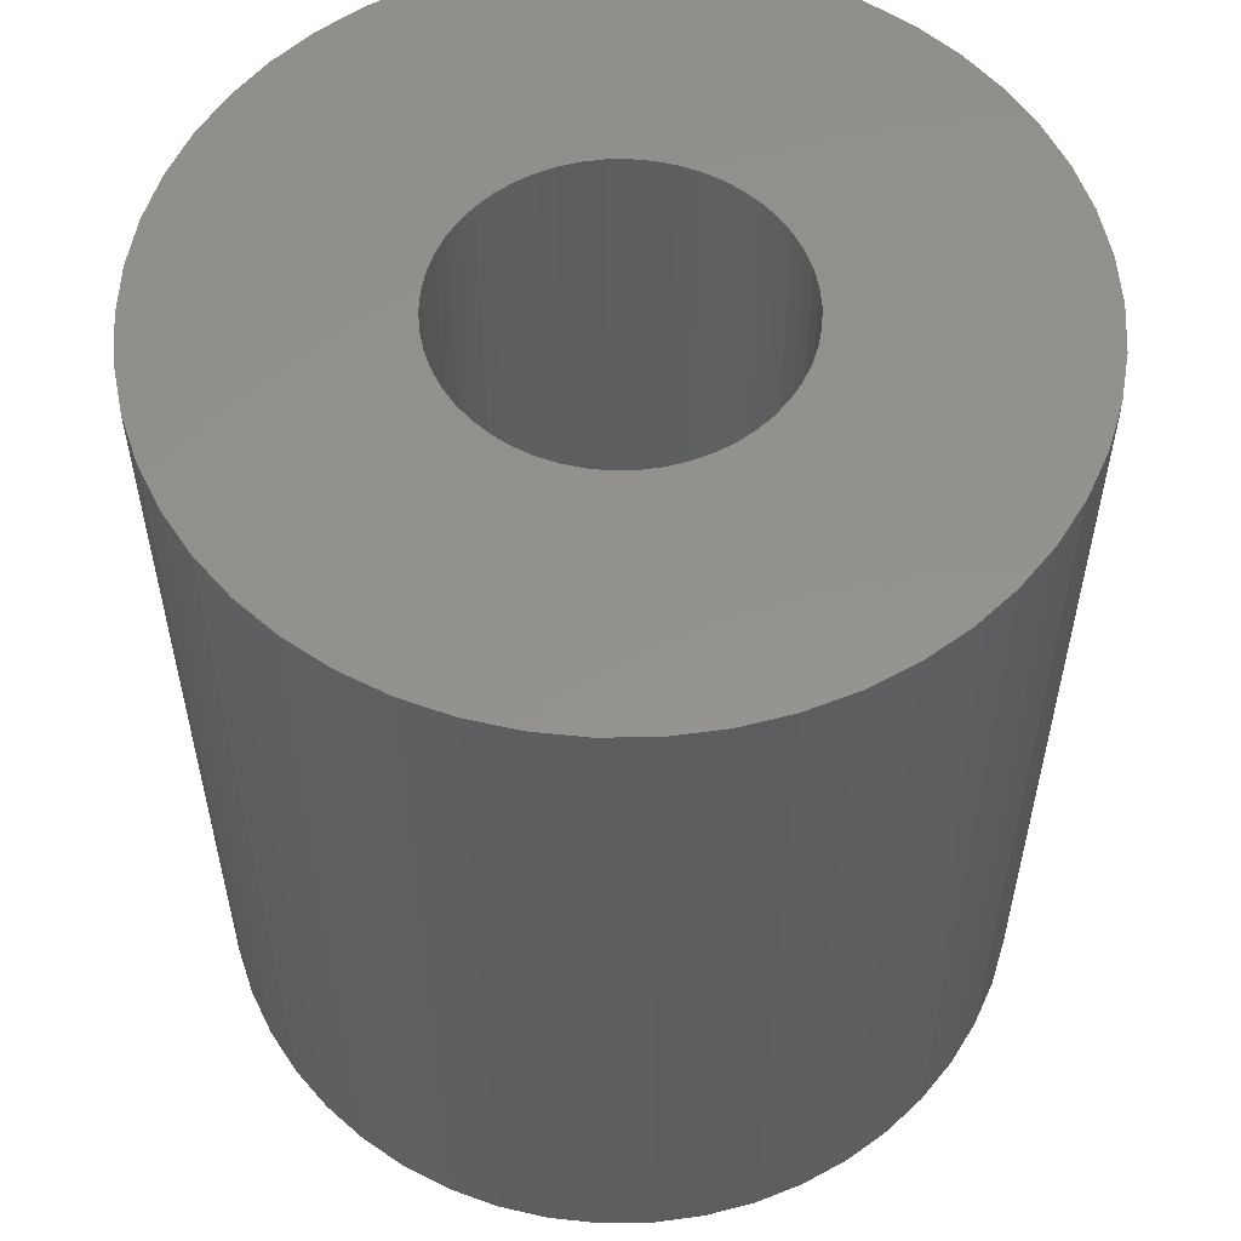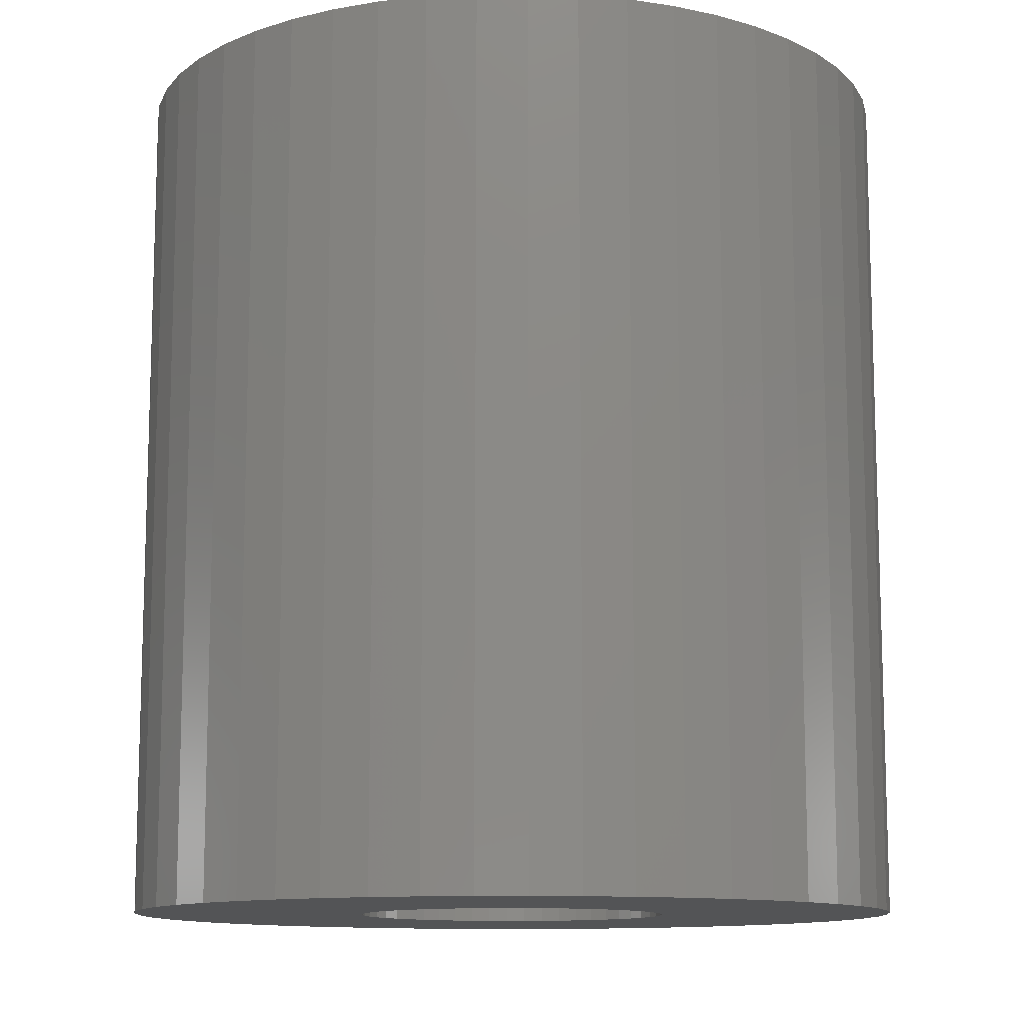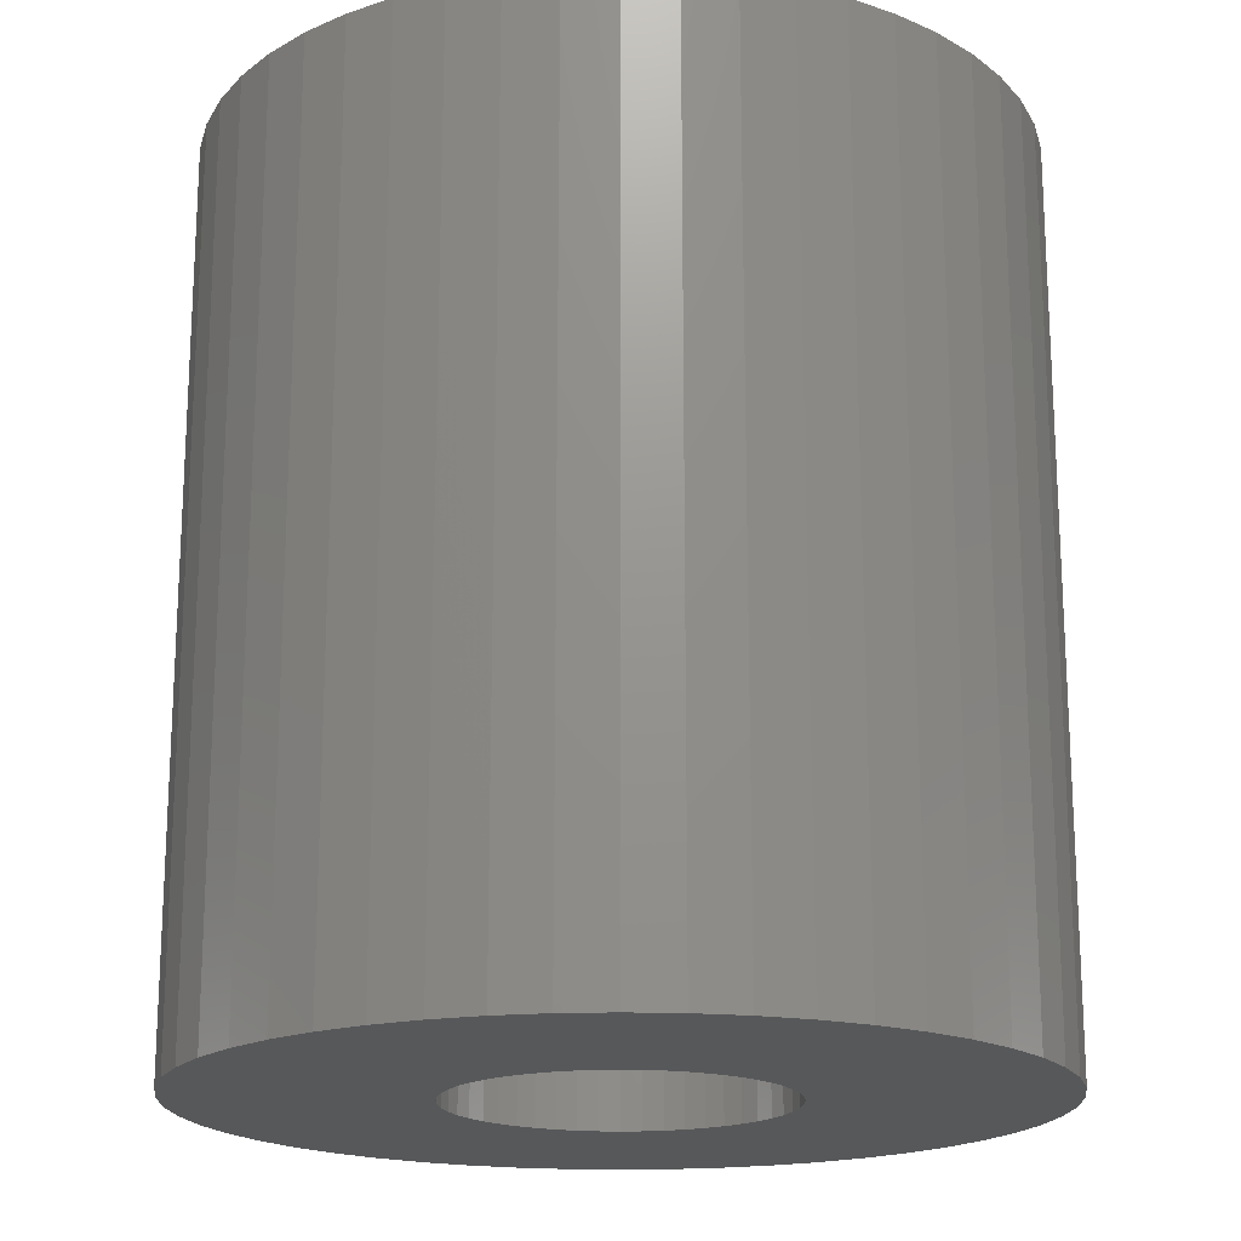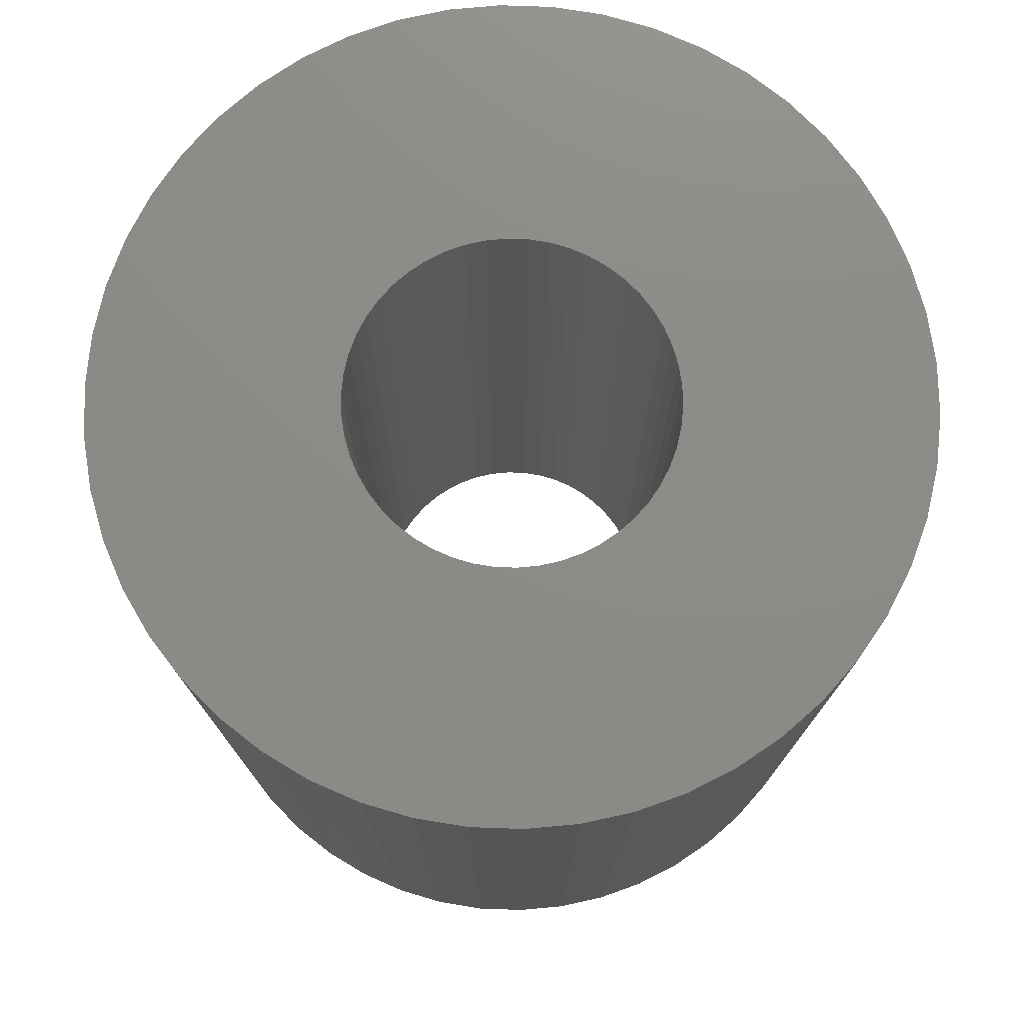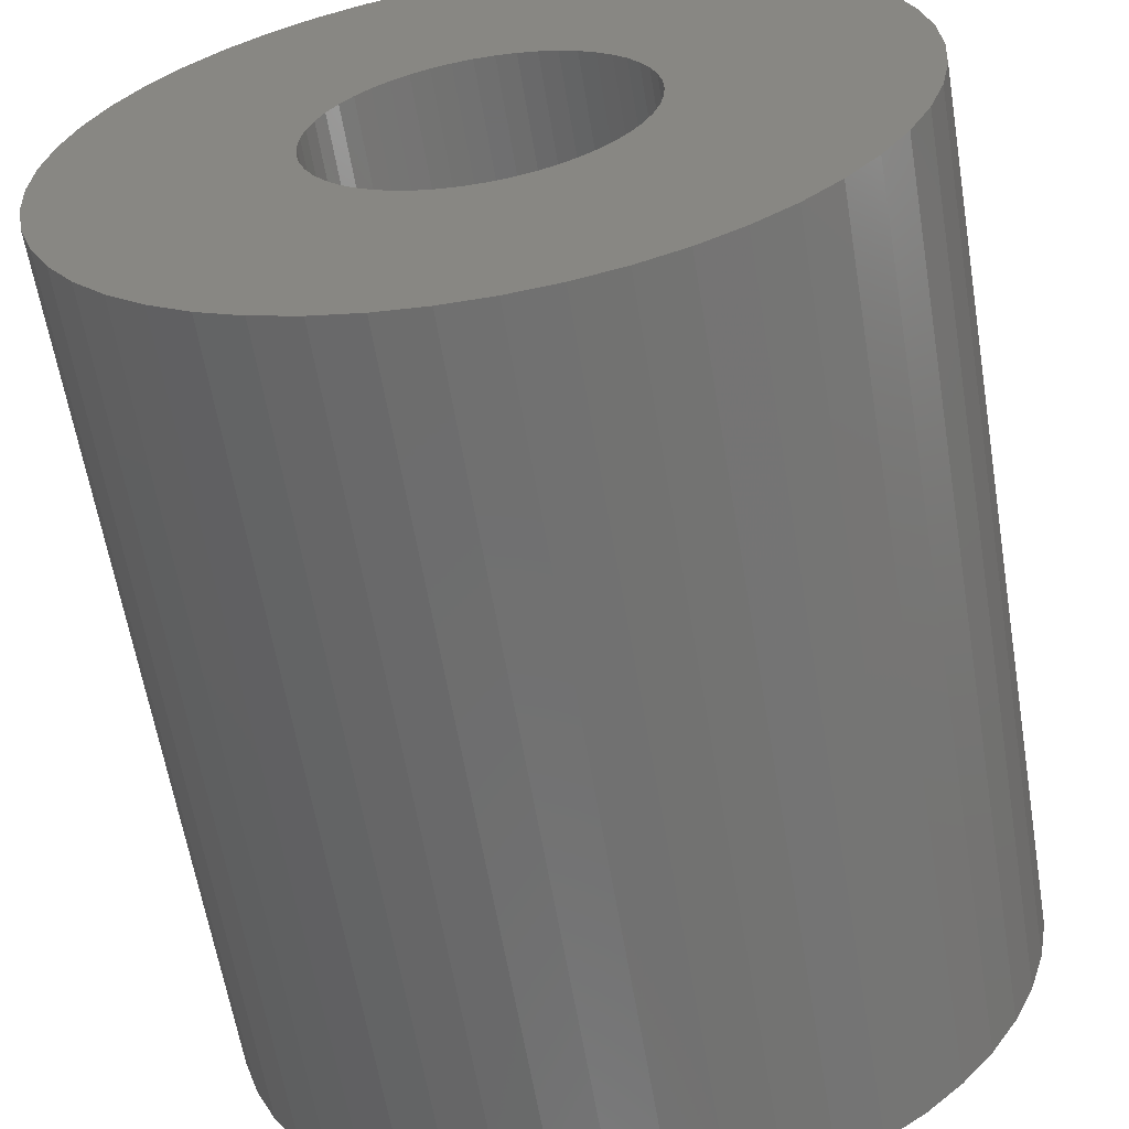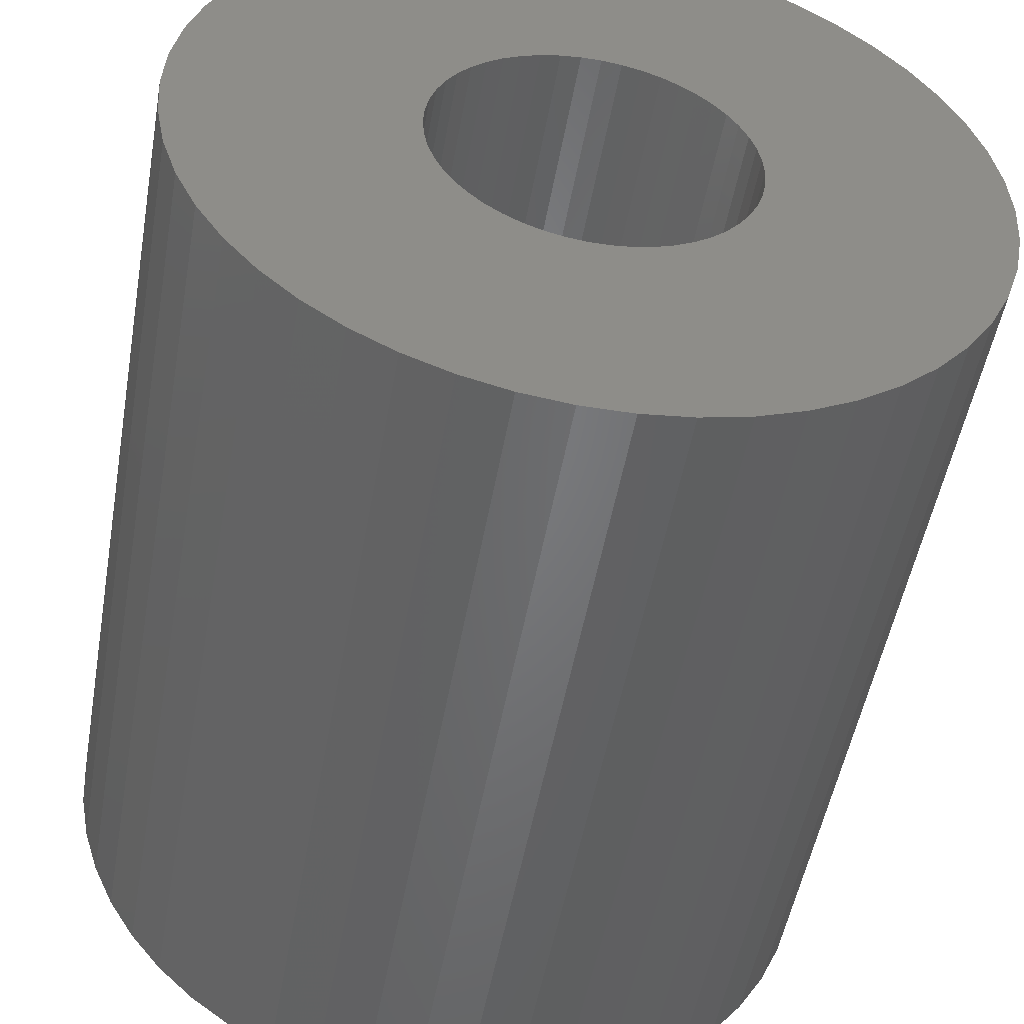
<metadata>
{"format":"stl","ext":"stl","renderer":"f3d","projection":"perspective","resolution":1024,"background":"white","views":[{"elev":55.9,"azim":92.8,"up":"+Z"},{"elev":-11.6,"azim":131.0,"up":"+Z"},{"elev":-18.5,"azim":54.0,"up":"+Z"},{"elev":76.3,"azim":131.6,"up":"+Z"},{"elev":-61.9,"azim":-170.5,"up":"+Y"},{"elev":-50.7,"azim":170.0,"up":"+Y"}]}
</metadata>
<code>
# stl→obj: 200 verts, 400 faces
v 25 0 27.5
v 24.8 3.133 -27.5
v 24.8 3.133 27.5
v 25 0 -27.5
v -25 0 -27.5
v -24.8 3.133 27.5
v -24.8 3.133 -27.5
v -25 0 27.5
v 1.57 24.95 -27.5
v -1.57 24.95 27.5
v 1.57 24.95 27.5
v -1.57 24.95 -27.5
v -1.57 -24.95 -27.5
v 1.57 -24.95 27.5
v -1.57 -24.95 27.5
v 1.57 -24.95 -27.5
v 18.22 17.11 -27.5
v 15.94 19.26 27.5
v 18.22 17.11 27.5
v 15.94 19.26 -27.5
v -15.94 19.26 -27.5
v -18.22 17.11 27.5
v -15.94 19.26 27.5
v -18.22 17.11 -27.5
v -7.725 23.78 -27.5
v -10.64 22.62 27.5
v -7.725 23.78 27.5
v -10.64 22.62 -27.5
v 23.24 9.203 27.5
v 21.91 12.04 -27.5
v 21.91 12.04 27.5
v 23.24 9.203 -27.5
v 24.21 6.217 -27.5
v 24.21 6.217 27.5
v 20.23 14.69 -27.5
v 20.23 14.69 27.5
v 10.64 22.62 -27.5
v 7.725 23.78 27.5
v 10.64 22.62 27.5
v 7.725 23.78 -27.5
v 4.685 24.56 27.5
v 4.685 24.56 -27.5
v 13.4 21.11 -27.5
v 13.4 21.11 27.5
v -23.24 9.203 -27.5
v -21.91 12.04 27.5
v -21.91 12.04 -27.5
v -23.24 9.203 27.5
v -20.23 14.69 -27.5
v -20.23 14.69 27.5
v -24.21 6.217 -27.5
v -24.21 6.217 27.5
v -4.685 24.56 27.5
v -4.685 24.56 -27.5
v 4.685 -24.56 27.5
v 4.685 -24.56 -27.5
v 10 0 27.5
v 9.921 1.253 27.5
v 24.8 -3.133 27.5
v 9.686 2.487 27.5
v 9.921 -1.253 27.5
v 9.298 3.681 27.5
v 24.21 -6.217 27.5
v 8.763 4.818 27.5
v 9.686 -2.487 27.5
v 8.09 5.878 27.5
v 23.24 -9.203 27.5
v 7.29 6.845 27.5
v 9.298 -3.681 27.5
v 6.374 7.705 27.5
v 21.91 -12.04 27.5
v 5.358 8.443 27.5
v 8.763 -4.818 27.5
v 20.23 -14.69 27.5
v 4.258 9.048 27.5
v 3.09 9.511 27.5
v 1.874 9.823 27.5
v 0.6279 9.98 27.5
v -0.6279 9.98 27.5
v -1.874 9.823 27.5
v -3.09 9.511 27.5
v -4.258 9.048 27.5
v -5.358 8.443 27.5
v -13.4 21.11 27.5
v -6.374 7.705 27.5
v -7.29 6.845 27.5
v -8.09 5.878 27.5
v -8.763 4.818 27.5
v 8.09 -5.878 27.5
v 18.22 -17.11 27.5
v 7.29 -6.845 27.5
v 15.94 -19.26 27.5
v 6.374 -7.705 27.5
v 13.4 -21.11 27.5
v 5.358 -8.443 27.5
v 10.64 -22.62 27.5
v 4.258 -9.048 27.5
v 7.725 -23.78 27.5
v 3.09 -9.511 27.5
v 1.874 -9.823 27.5
v 0.6279 -9.98 27.5
v -0.6279 -9.98 27.5
v -1.874 -9.823 27.5
v -4.685 -24.56 27.5
v -3.09 -9.511 27.5
v -7.725 -23.78 27.5
v -4.258 -9.048 27.5
v -10.64 -22.62 27.5
v -5.358 -8.443 27.5
v -13.4 -21.11 27.5
v -6.374 -7.705 27.5
v -15.94 -19.26 27.5
v -7.29 -6.845 27.5
v -18.22 -17.11 27.5
v -8.09 -5.878 27.5
v -20.23 -14.69 27.5
v -8.763 -4.818 27.5
v -21.91 -12.04 27.5
v -9.298 -3.681 27.5
v -23.24 -9.203 27.5
v -9.686 -2.487 27.5
v -24.21 -6.217 27.5
v -9.921 -1.253 27.5
v -24.8 -3.133 27.5
v -10 0 27.5
v -9.298 3.681 27.5
v -9.686 2.487 27.5
v -9.921 1.253 27.5
v -13.4 21.11 -27.5
v 24.8 -3.133 -27.5
v 24.21 -6.217 -27.5
v -21.91 -12.04 -27.5
v -23.24 -9.203 -27.5
v 10 0 -27.5
v 9.921 -1.253 -27.5
v 9.686 -2.487 -27.5
v 23.24 -9.203 -27.5
v 9.921 1.253 -27.5
v 9.298 -3.681 -27.5
v 21.91 -12.04 -27.5
v 8.763 -4.818 -27.5
v 20.23 -14.69 -27.5
v 9.686 2.487 -27.5
v 8.09 -5.878 -27.5
v 18.22 -17.11 -27.5
v 7.29 -6.845 -27.5
v 15.94 -19.26 -27.5
v 9.298 3.681 -27.5
v 6.374 -7.705 -27.5
v 13.4 -21.11 -27.5
v 5.358 -8.443 -27.5
v 10.64 -22.62 -27.5
v 8.763 4.818 -27.5
v 4.258 -9.048 -27.5
v 7.725 -23.78 -27.5
v 3.09 -9.511 -27.5
v 1.874 -9.823 -27.5
v 0.6279 -9.98 -27.5
v -0.6279 -9.98 -27.5
v -1.874 -9.823 -27.5
v -4.685 -24.56 -27.5
v -3.09 -9.511 -27.5
v -7.725 -23.78 -27.5
v -4.258 -9.048 -27.5
v -10.64 -22.62 -27.5
v -5.358 -8.443 -27.5
v -13.4 -21.11 -27.5
v -6.374 -7.705 -27.5
v -15.94 -19.26 -27.5
v -7.29 -6.845 -27.5
v -18.22 -17.11 -27.5
v -8.09 -5.878 -27.5
v -20.23 -14.69 -27.5
v -8.763 -4.818 -27.5
v 8.09 5.878 -27.5
v 7.29 6.845 -27.5
v 6.374 7.705 -27.5
v 5.358 8.443 -27.5
v 4.258 9.048 -27.5
v 3.09 9.511 -27.5
v 1.874 9.823 -27.5
v 0.6279 9.98 -27.5
v -0.6279 9.98 -27.5
v -1.874 9.823 -27.5
v -3.09 9.511 -27.5
v -4.258 9.048 -27.5
v -5.358 8.443 -27.5
v -6.374 7.705 -27.5
v -7.29 6.845 -27.5
v -8.09 5.878 -27.5
v -8.763 4.818 -27.5
v -9.298 3.681 -27.5
v -9.686 2.487 -27.5
v -9.921 1.253 -27.5
v -10 0 -27.5
v -9.298 -3.681 -27.5
v -9.686 -2.487 -27.5
v -24.21 -6.217 -27.5
v -9.921 -1.253 -27.5
v -24.8 -3.133 -27.5
f 1 2 3
f 2 1 4
f 5 6 7
f 6 5 8
f 9 10 11
f 10 9 12
f 13 14 15
f 14 13 16
f 17 18 19
f 18 17 20
f 21 22 23
f 22 21 24
f 25 26 27
f 26 25 28
f 29 30 31
f 30 29 32
f 3 33 34
f 33 3 2
f 31 35 36
f 35 31 30
f 37 38 39
f 38 37 40
f 40 41 38
f 41 40 42
f 43 39 44
f 39 43 37
f 45 46 47
f 46 45 48
f 49 22 24
f 22 49 50
f 51 48 45
f 48 51 52
f 12 53 10
f 53 12 54
f 16 55 14
f 55 16 56
f 34 32 29
f 32 34 33
f 36 17 19
f 17 36 35
f 42 11 41
f 11 42 9
f 20 44 18
f 44 20 43
f 47 50 49
f 50 47 46
f 7 52 51
f 52 7 6
f 57 1 3
f 58 3 34
f 1 57 59
f 60 34 29
f 61 59 57
f 62 29 31
f 59 61 63
f 64 31 36
f 65 63 61
f 66 36 19
f 63 65 67
f 68 19 18
f 69 67 65
f 70 18 44
f 67 69 71
f 72 44 39
f 73 71 69
f 71 73 74
f 3 58 57
f 34 60 58
f 29 62 60
f 31 64 62
f 36 66 64
f 75 39 38
f 19 68 66
f 18 70 68
f 44 72 70
f 76 38 41
f 39 75 72
f 38 76 75
f 41 77 76
f 11 77 41
f 11 78 77
f 11 79 78
f 10 79 11
f 10 80 79
f 53 80 10
f 80 53 81
f 27 81 53
f 81 27 82
f 26 82 27
f 82 26 83
f 84 83 26
f 83 84 85
f 23 85 84
f 85 23 86
f 22 86 23
f 86 22 87
f 87 50 88
f 50 87 22
f 89 74 73
f 74 89 90
f 91 90 89
f 90 91 92
f 93 92 91
f 92 93 94
f 95 94 93
f 94 95 96
f 97 96 95
f 96 97 98
f 99 98 97
f 98 99 55
f 100 55 99
f 100 14 55
f 101 14 100
f 102 14 101
f 102 15 14
f 103 15 102
f 104 103 105
f 106 105 107
f 103 104 15
f 108 107 109
f 110 109 111
f 112 111 113
f 105 106 104
f 114 113 115
f 116 115 117
f 118 117 119
f 120 119 121
f 122 121 123
f 107 108 106
f 124 123 125
f 46 88 50
f 88 46 126
f 109 110 108
f 48 126 46
f 111 112 110
f 126 48 127
f 113 114 112
f 52 127 48
f 115 116 114
f 127 52 128
f 117 118 116
f 6 128 52
f 119 120 118
f 128 6 125
f 121 122 120
f 8 125 6
f 123 124 122
f 125 8 124
f 28 84 26
f 84 28 129
f 129 23 84
f 23 129 21
f 54 27 53
f 27 54 25
f 59 4 1
f 4 59 130
f 63 130 59
f 130 63 131
f 132 120 133
f 120 132 118
f 134 4 130
f 135 130 131
f 4 134 2
f 136 131 137
f 138 2 134
f 139 137 140
f 2 138 33
f 141 140 142
f 143 33 138
f 144 142 145
f 33 143 32
f 146 145 147
f 148 32 143
f 149 147 150
f 32 148 30
f 151 150 152
f 153 30 148
f 30 153 35
f 130 135 134
f 131 136 135
f 137 139 136
f 140 141 139
f 142 144 141
f 154 152 155
f 145 146 144
f 147 149 146
f 150 151 149
f 156 155 56
f 152 154 151
f 155 156 154
f 56 157 156
f 16 157 56
f 16 158 157
f 16 159 158
f 13 159 16
f 13 160 159
f 161 160 13
f 160 161 162
f 163 162 161
f 162 163 164
f 165 164 163
f 164 165 166
f 167 166 165
f 166 167 168
f 169 168 167
f 168 169 170
f 171 170 169
f 170 171 172
f 172 173 174
f 173 172 171
f 175 35 153
f 35 175 17
f 176 17 175
f 17 176 20
f 177 20 176
f 20 177 43
f 178 43 177
f 43 178 37
f 179 37 178
f 37 179 40
f 180 40 179
f 40 180 42
f 181 42 180
f 181 9 42
f 182 9 181
f 183 9 182
f 183 12 9
f 184 12 183
f 54 184 185
f 25 185 186
f 184 54 12
f 28 186 187
f 129 187 188
f 21 188 189
f 185 25 54
f 24 189 190
f 49 190 191
f 47 191 192
f 45 192 193
f 51 193 194
f 186 28 25
f 7 194 195
f 132 174 173
f 174 132 196
f 187 129 28
f 133 196 132
f 188 21 129
f 196 133 197
f 189 24 21
f 198 197 133
f 190 49 24
f 197 198 199
f 191 47 49
f 200 199 198
f 192 45 47
f 199 200 195
f 193 51 45
f 5 195 200
f 194 7 51
f 195 5 7
f 152 94 96
f 94 152 150
f 71 137 67
f 137 71 140
f 133 122 198
f 122 133 120
f 147 90 92
f 90 147 145
f 155 96 98
f 96 155 152
f 56 98 55
f 98 56 155
f 74 140 71
f 140 74 142
f 90 142 74
f 142 90 145
f 67 131 63
f 131 67 137
f 165 106 108
f 106 165 163
f 163 104 106
f 104 163 161
f 171 116 173
f 116 171 114
f 171 112 114
f 112 171 169
f 198 124 200
f 124 198 122
f 200 8 5
f 8 200 124
f 150 92 94
f 92 150 147
f 161 15 104
f 15 161 13
f 173 118 132
f 118 173 116
f 167 108 110
f 108 167 165
f 169 110 112
f 110 169 167
f 134 58 138
f 58 134 57
f 125 194 128
f 194 125 195
f 183 78 79
f 78 183 182
f 158 102 101
f 102 158 159
f 177 68 70
f 68 177 176
f 189 85 86
f 85 189 188
f 186 81 82
f 81 186 185
f 148 64 153
f 64 148 62
f 153 66 175
f 66 153 64
f 180 75 76
f 75 180 179
f 181 76 77
f 76 181 180
f 179 72 75
f 72 179 178
f 88 190 87
f 190 88 191
f 87 189 86
f 189 87 190
f 127 192 126
f 192 127 193
f 187 82 83
f 82 187 186
f 184 79 80
f 79 184 183
f 157 101 100
f 101 157 158
f 143 62 148
f 62 143 60
f 138 60 143
f 60 138 58
f 175 68 176
f 68 175 66
f 182 77 78
f 77 182 181
f 178 70 72
f 70 178 177
f 126 191 88
f 191 126 192
f 128 193 127
f 193 128 194
f 188 83 85
f 83 188 187
f 185 80 81
f 80 185 184
f 135 57 134
f 57 135 61
f 146 89 144
f 89 146 91
f 139 65 136
f 65 139 69
f 136 61 135
f 61 136 65
f 162 107 105
f 107 162 164
f 154 99 97
f 99 154 156
f 151 97 95
f 97 151 154
f 144 73 141
f 73 144 89
f 113 172 115
f 172 113 170
f 119 197 121
f 197 119 196
f 156 100 99
f 100 156 157
f 146 93 91
f 93 146 149
f 149 95 93
f 95 149 151
f 141 69 139
f 69 141 73
f 164 109 107
f 109 164 166
f 160 105 103
f 105 160 162
f 115 174 117
f 174 115 172
f 117 196 119
f 196 117 174
f 121 199 123
f 199 121 197
f 123 195 125
f 195 123 199
f 168 113 111
f 113 168 170
f 166 111 109
f 111 166 168
f 159 103 102
f 103 159 160

</code>
